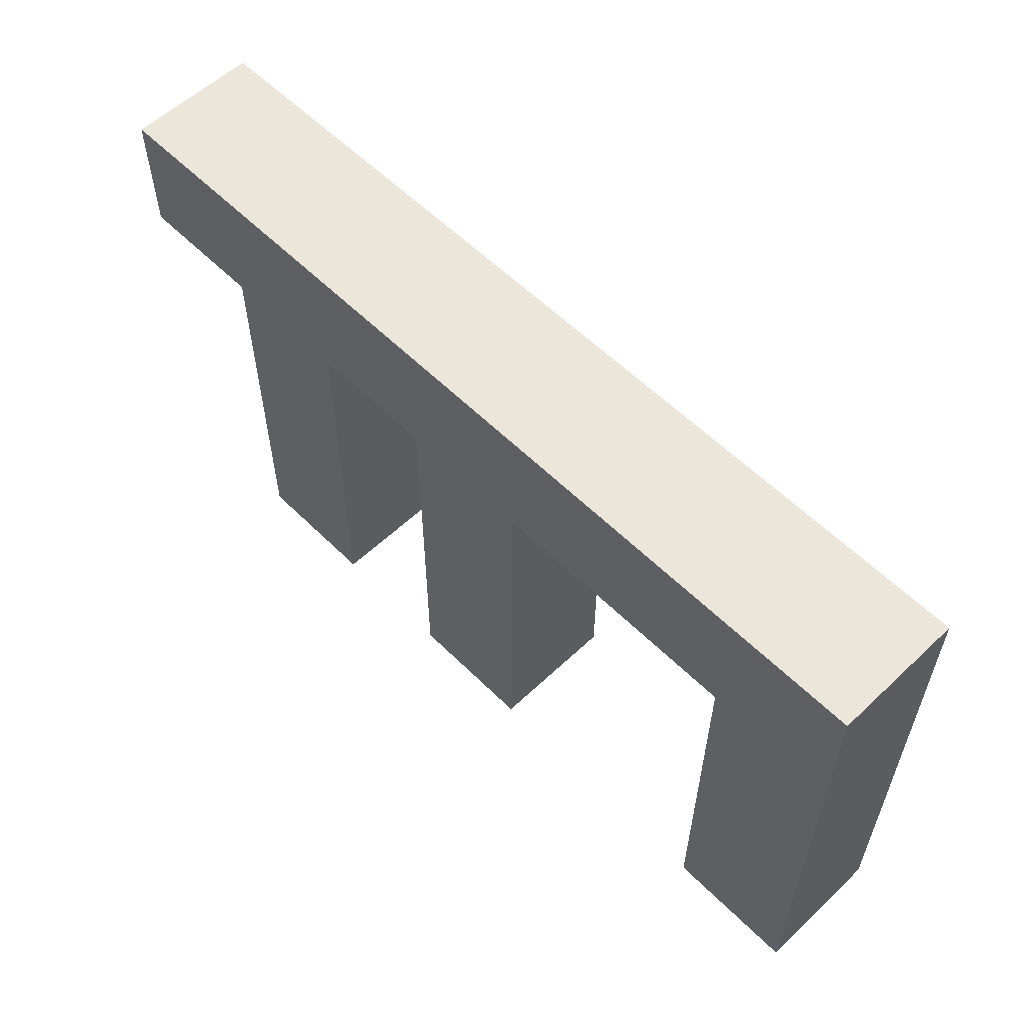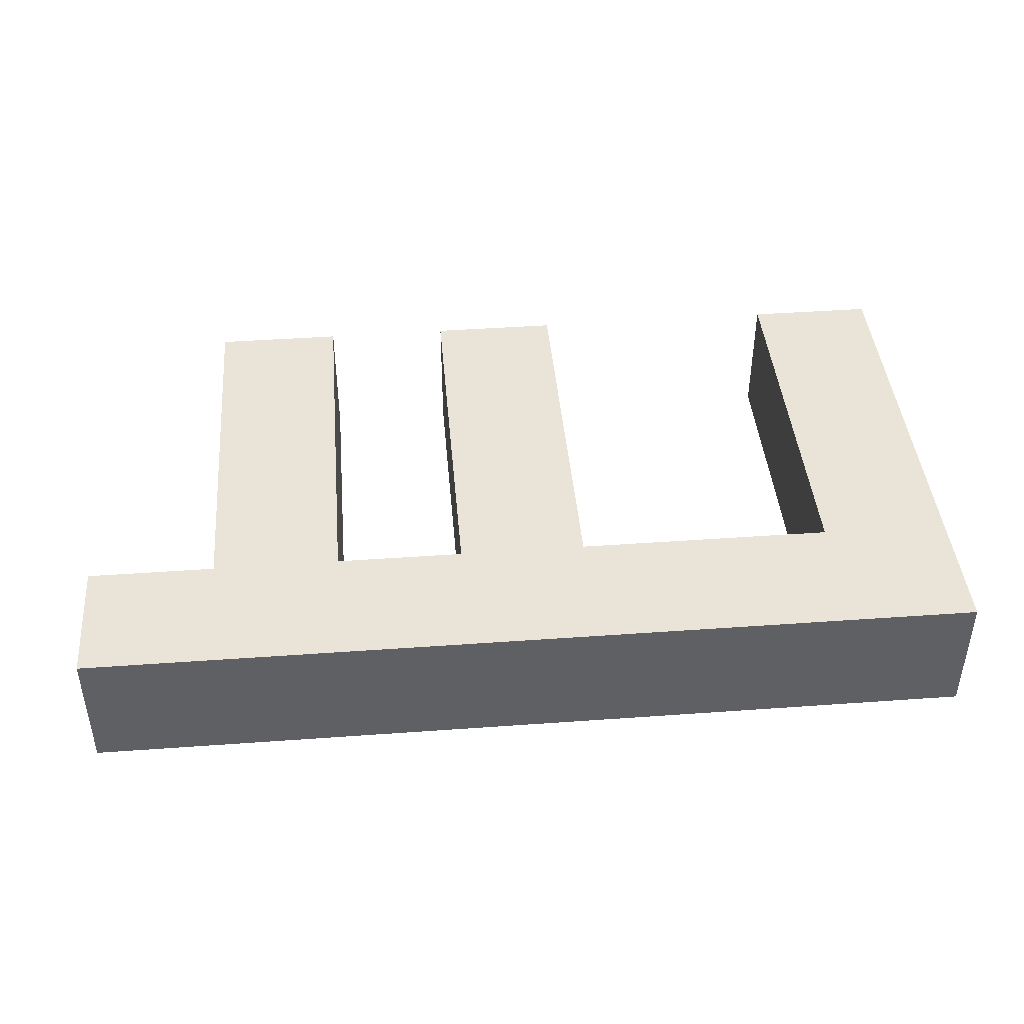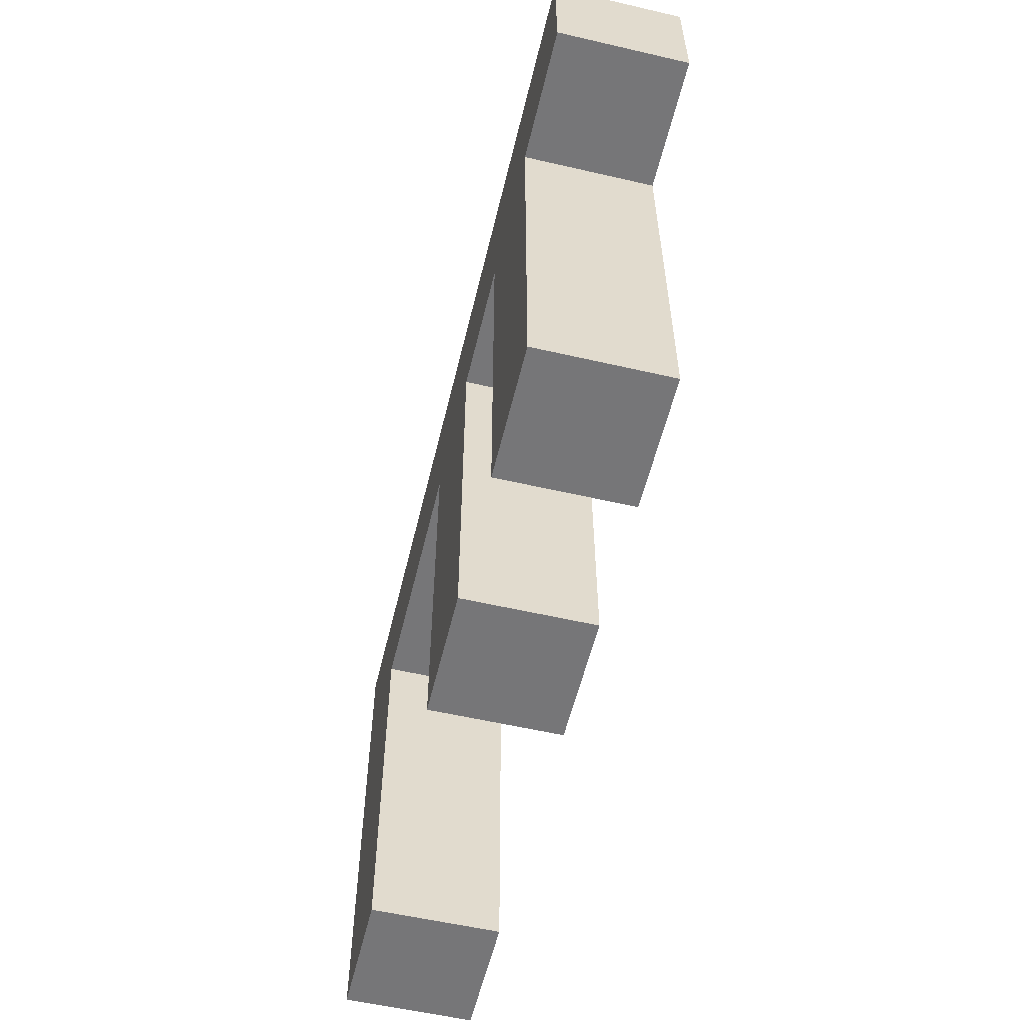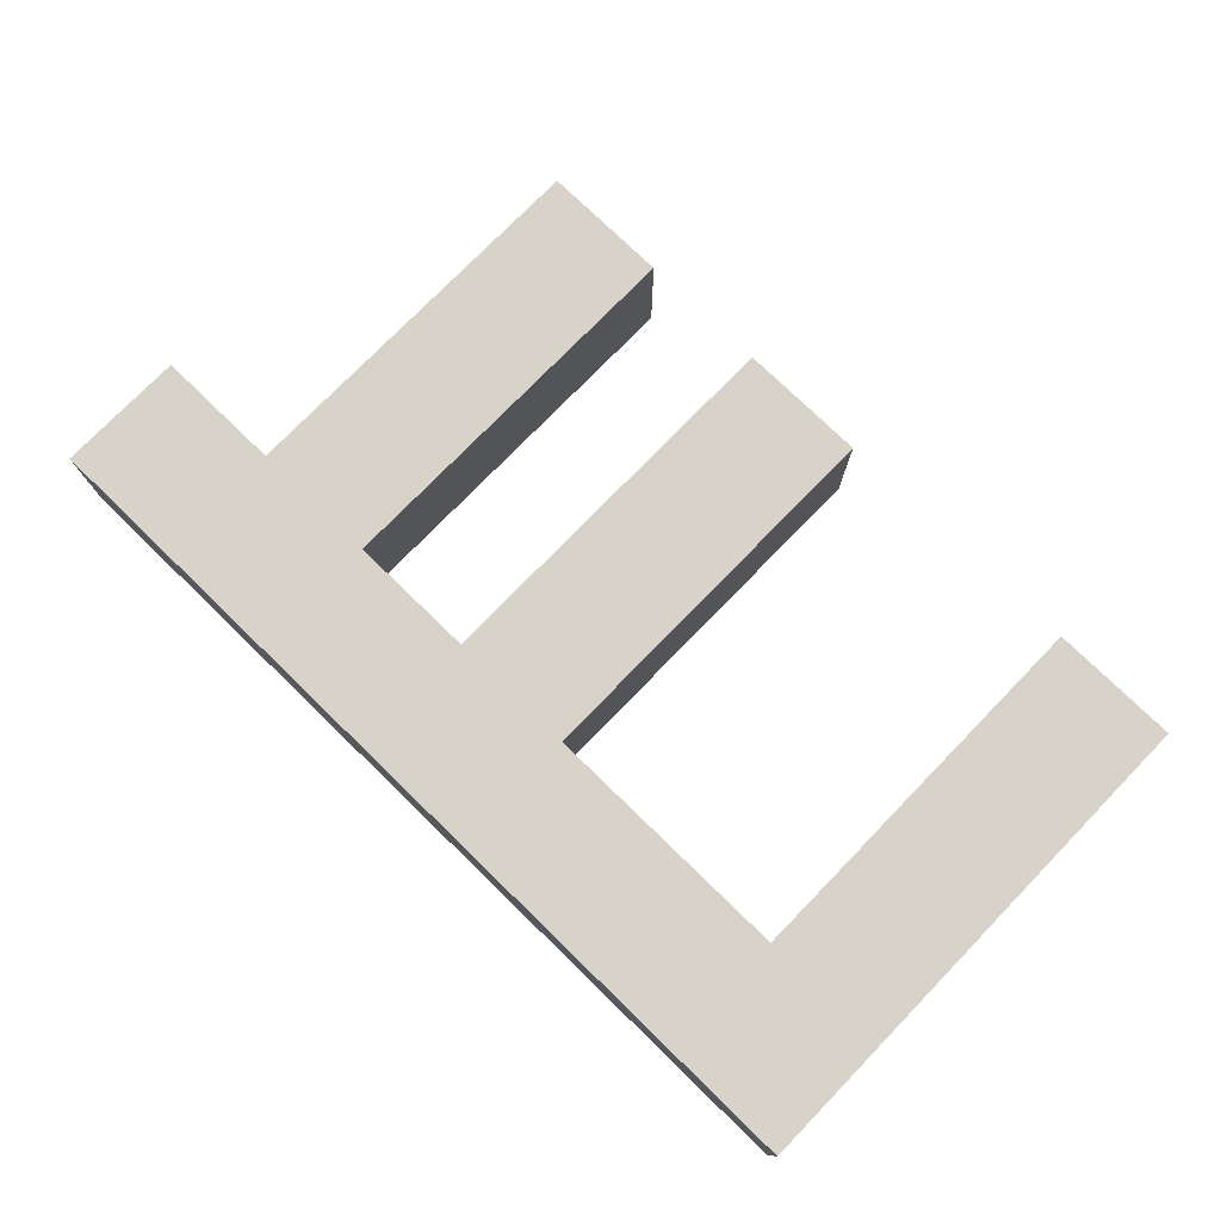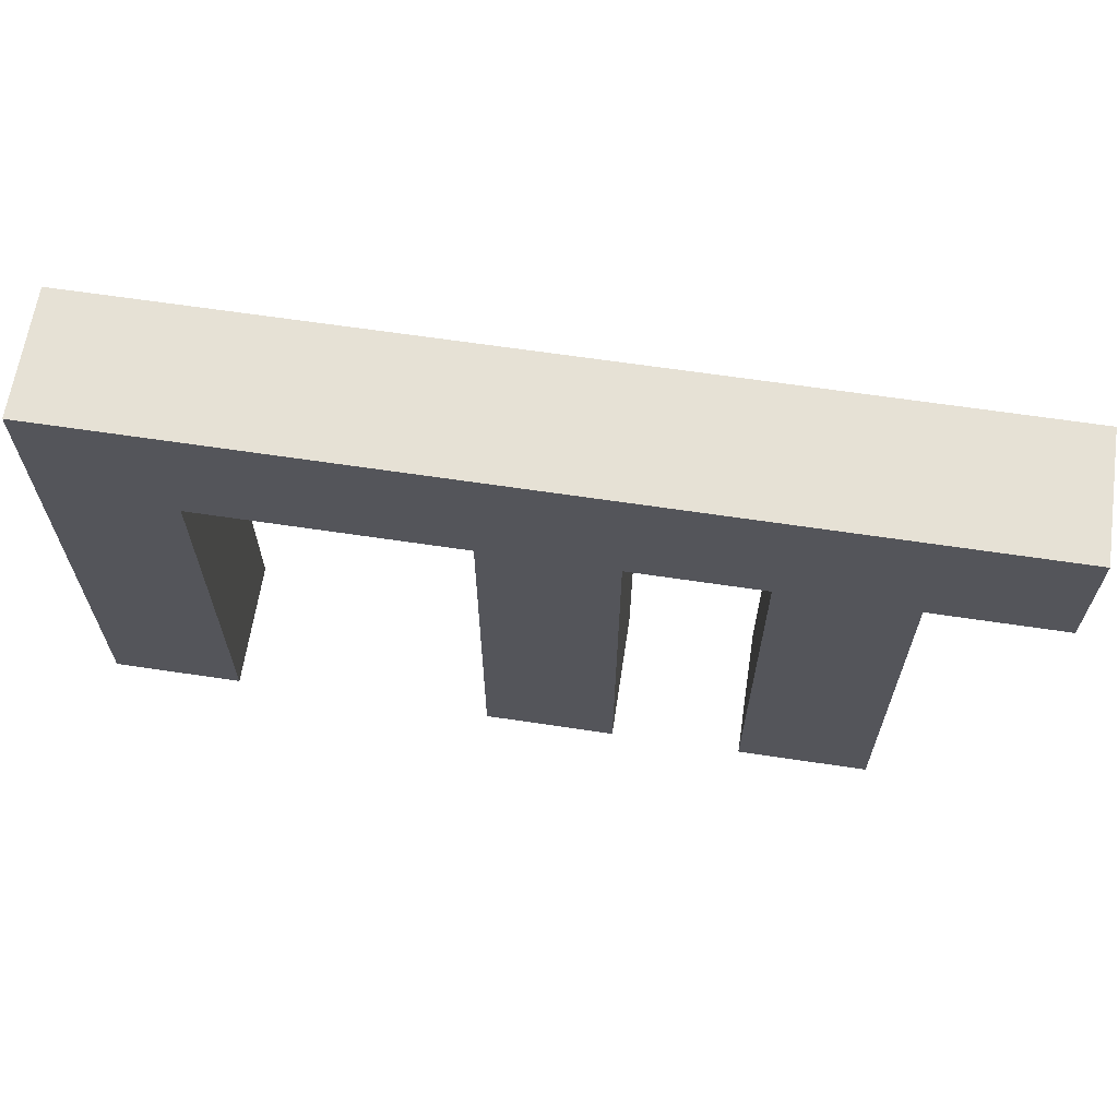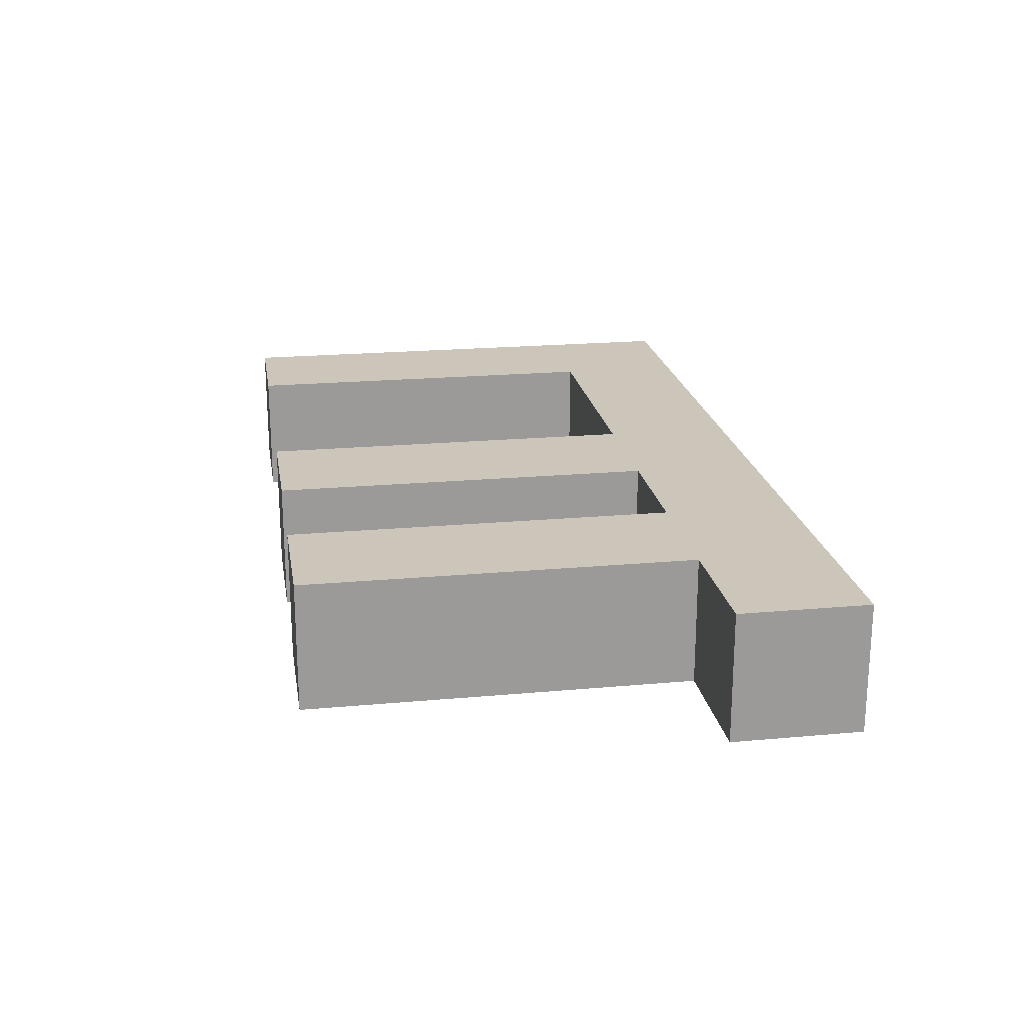
<metadata>
{"format":"obj","ext":"obj","renderer":"f3d","projection":"perspective","resolution":1024,"background":"white","views":[{"elev":57.5,"azim":-134.3,"up":"+Y"},{"elev":42.9,"azim":175.1,"up":"+Z"},{"elev":-56.9,"azim":76.5,"up":"+Y"},{"elev":76.3,"azim":-135.8,"up":"+Z"},{"elev":64.4,"azim":8.6,"up":"+Y"},{"elev":20.9,"azim":80.7,"up":"+Z"}]}
</metadata>
<code>
o rail1
v 0.4 0.6 1.5
v 0.4 0.6 1.4
v 0.4 0.9 1.5
v 0.4 0.9 1.4
v 0.4 1 1.5
v 0.4 1 1.4
v 0.7 0.6 1.5
v 0.7 0.6 1.4
v 0.7 0.9 1.5
v 0.7 0.9 1.4
v 0.9 0.6 1.5
v 0.9 0.6 1.4
v 0.9 0.9 1.5
v 0.9 0.9 1.4
v 0.5 0.6 1.5
v 0.5 0.6 1.4
v 0.5 0.9 1.5
v 0.5 0.9 1.4
v 0.8 0.6 1.5
v 0.8 0.6 1.4
v 0.8 0.9 1.5
v 0.8 0.9 1.4
v 1 0.6 1.5
v 1 0.6 1.4
v 1 0.9 1.5
v 1 0.9 1.4
v 1.1 0.9 1.5
v 1.1 0.9 1.4
v 1.1 1 1.5
v 1.1 1 1.4
v 0.4 0.6 1.5
v 0.4 0.9 1.5
v 0.4 1 1.5
v 0.5 0.6 1.5
v 0.5 0.9 1.5
v 0.7 0.6 1.5
v 0.7 0.9 1.5
v 0.8 0.6 1.5
v 0.8 0.9 1.5
v 0.9 0.6 1.5
v 0.9 0.9 1.5
v 1 0.6 1.5
v 1 0.9 1.5
v 1.1 0.9 1.5
v 1.1 1 1.5
v 0.4 0.6 1.4
v 0.4 0.9 1.4
v 0.4 1 1.4
v 0.5 0.6 1.4
v 0.5 0.9 1.4
v 0.7 0.6 1.4
v 0.7 0.9 1.4
v 0.8 0.6 1.4
v 0.8 0.9 1.4
v 0.9 0.6 1.4
v 0.9 0.9 1.4
v 1 0.6 1.4
v 1 0.9 1.4
v 1.1 0.9 1.4
v 1.1 1 1.4
v 0.4 0.6 1.5
v 0.5 0.6 1.5
v 0.7 0.6 1.5
v 0.8 0.6 1.5
v 0.9 0.6 1.5
v 1 0.6 1.5
v 0.4 0.6 1.4
v 0.5 0.6 1.4
v 0.7 0.6 1.4
v 0.8 0.6 1.4
v 0.9 0.6 1.4
v 1 0.6 1.4
v 0.5 0.9 1.5
v 0.7 0.9 1.5
v 0.8 0.9 1.5
v 0.9 0.9 1.5
v 1 0.9 1.5
v 1.1 0.9 1.5
v 0.5 0.9 1.4
v 0.7 0.9 1.4
v 0.8 0.9 1.4
v 0.9 0.9 1.4
v 1 0.9 1.4
v 1.1 0.9 1.4
v 0.4 1 1.5
v 1.1 1 1.5
v 0.4 1 1.4
v 1.1 1 1.4
f 3 2 1
f 4 2 3
f 5 4 3
f 6 4 5
f 9 8 7
f 10 8 9
f 13 12 11
f 14 12 13
f 15 16 17
f 17 16 18
f 19 20 21
f 21 20 22
f 23 24 25
f 25 24 26
f 27 28 29
f 29 28 30
f 34 32 31
f 35 33 32
f 35 32 34
f 37 33 35
f 38 37 36
f 39 33 37
f 39 37 38
f 41 33 39
f 42 41 40
f 43 33 41
f 43 41 42
f 44 33 43
f 45 33 44
f 46 47 49
f 47 48 50
f 49 47 50
f 50 48 52
f 51 52 53
f 52 48 54
f 53 52 54
f 54 48 56
f 55 56 57
f 56 48 58
f 57 56 58
f 58 48 59
f 59 48 60
f 67 62 61
f 68 62 67
f 69 64 63
f 70 64 69
f 71 66 65
f 72 66 71
f 79 74 73
f 80 74 79
f 81 76 75
f 82 76 81
f 83 78 77
f 84 78 83
f 85 86 87
f 87 86 88

</code>
